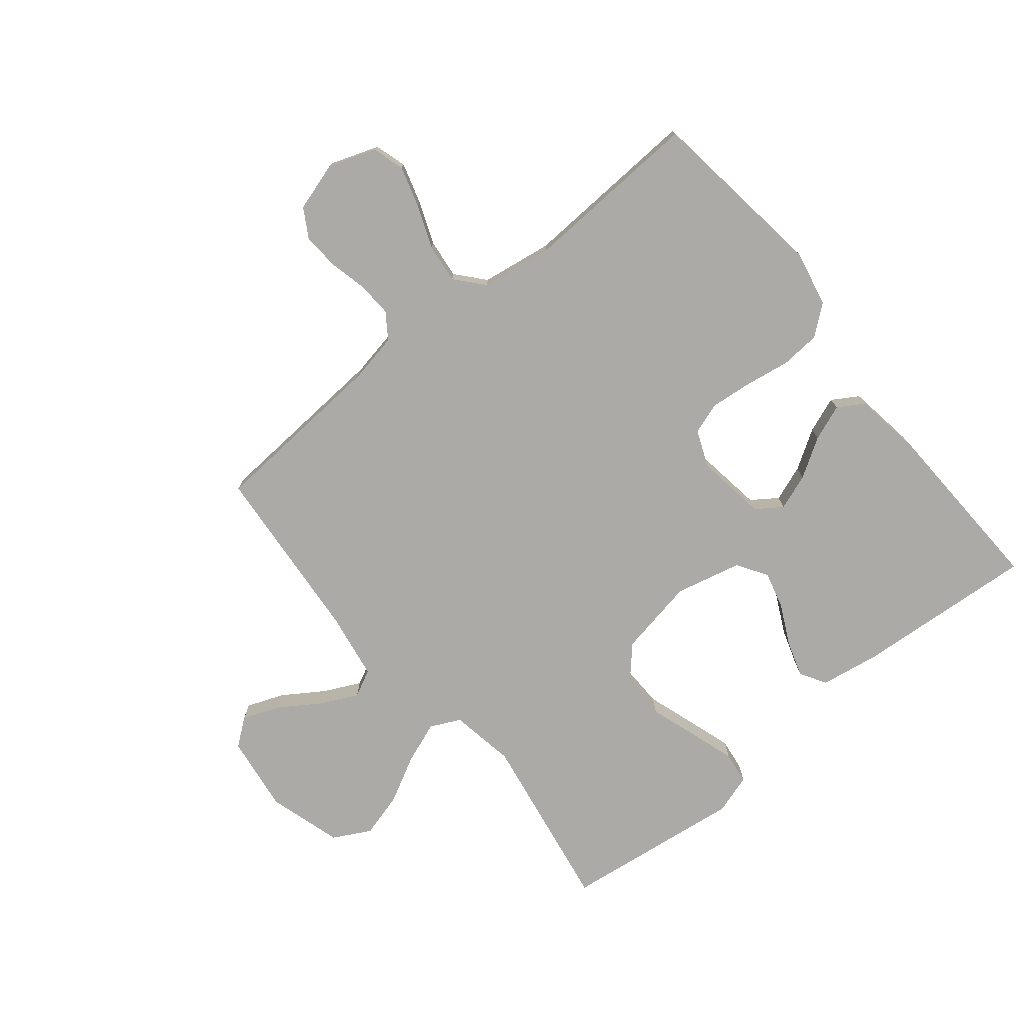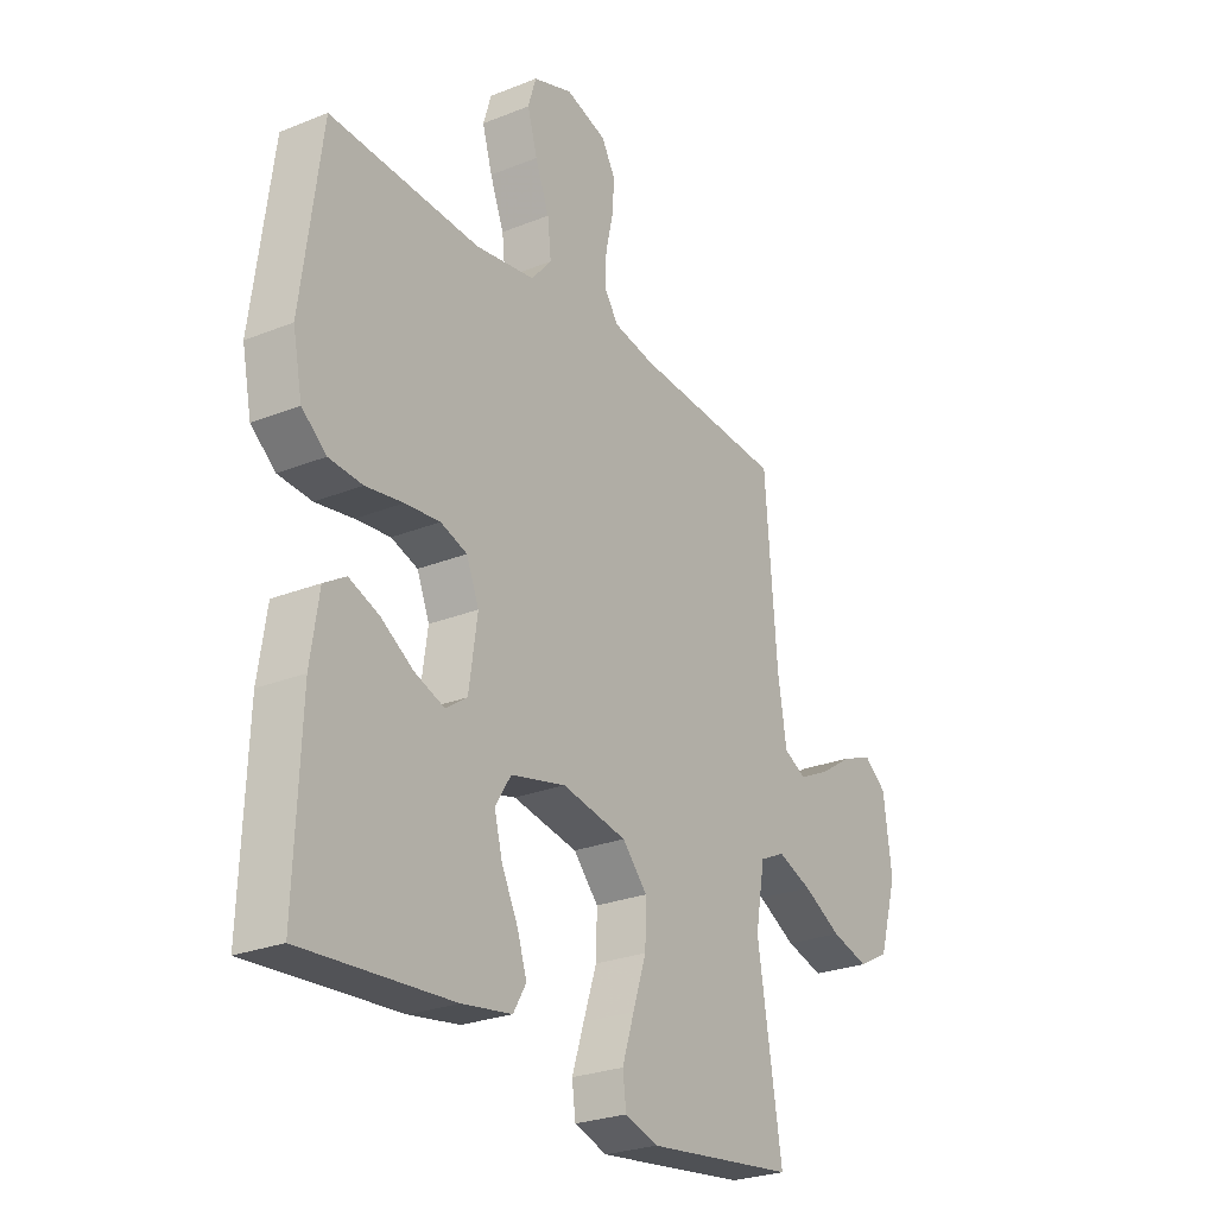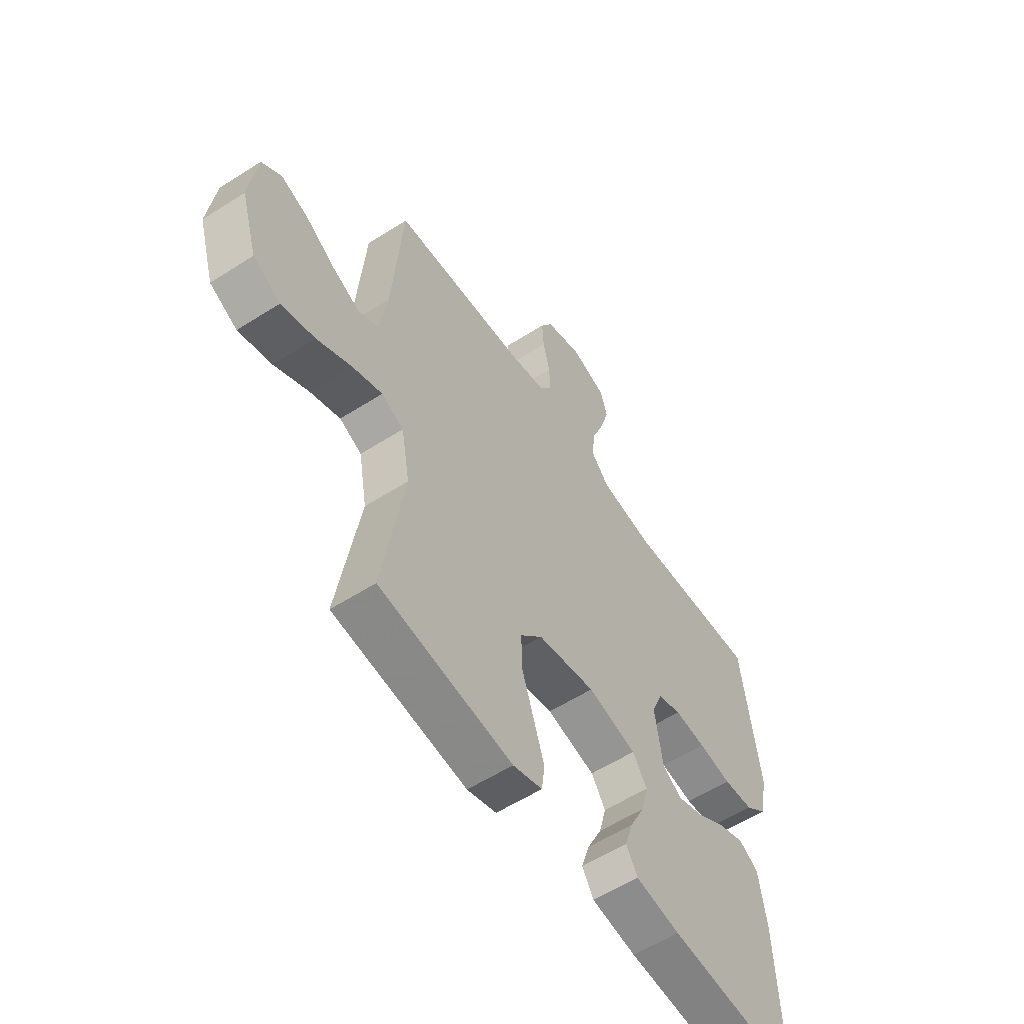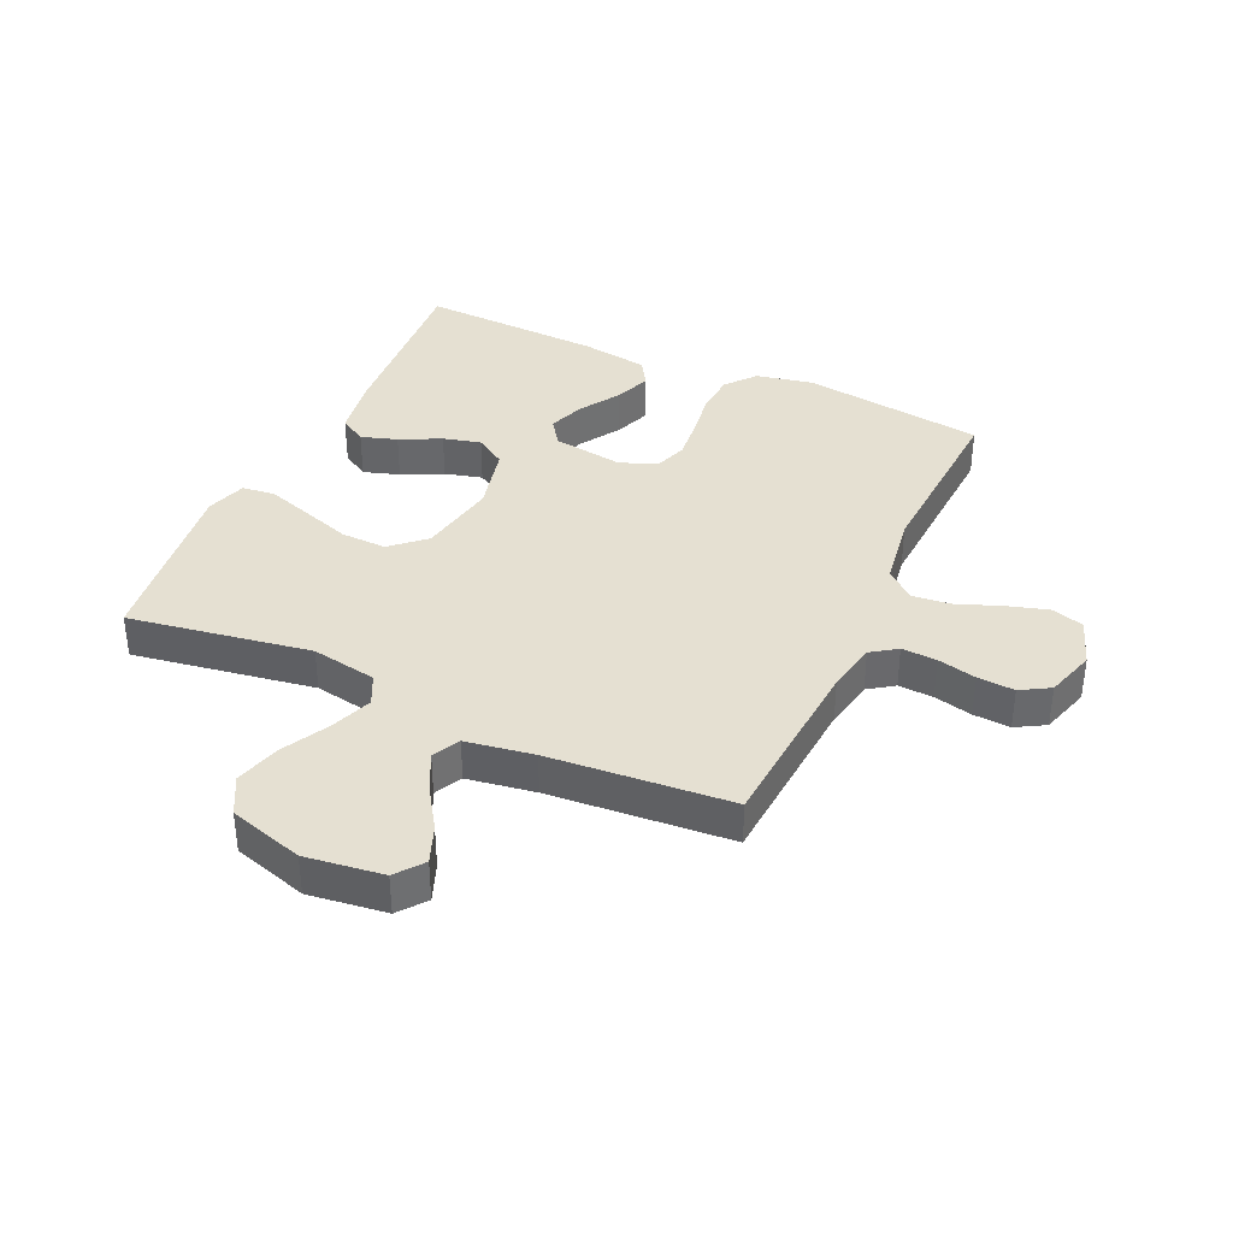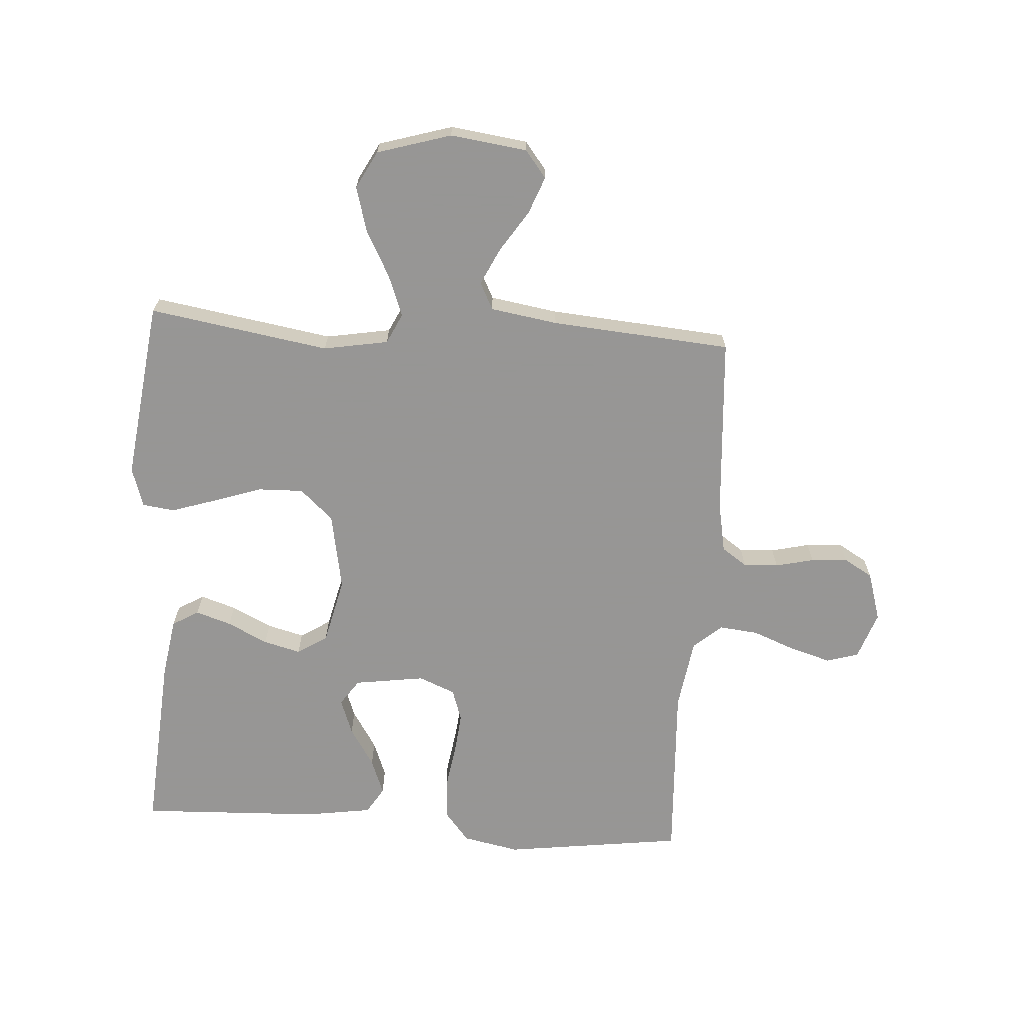
<metadata>
{"format":"obj","ext":"obj","renderer":"f3d","projection":"perspective","resolution":1024,"background":"white","views":[{"elev":-76.1,"azim":39.1,"up":"+Y"},{"elev":-26.1,"azim":122.5,"up":"+Z"},{"elev":-57.5,"azim":-56.4,"up":"+Z"},{"elev":37.6,"azim":-65.4,"up":"+Y"},{"elev":-67.8,"azim":-93.8,"up":"+Y"}]}
</metadata>
<code>
v -0.5 0.07 -0.5
v -0.451 0.07 -0.2
v -0.47 0.07 -0.092
v -0.52 0.07 -0.068
v -0.589 0.07 -0.094
v -0.666 0.07 -0.135
v -0.741 0.07 -0.156
v -0.803 0.07 -0.123
v -0.84 0.07 0
v -0.823 0.07 0.128
v -0.778 0.07 0.163
v -0.716 0.07 0.139
v -0.649 0.07 0.095
v -0.587 0.07 0.065
v -0.542 0.07 0.088
v -0.524 0.07 0.2
v -0.5 0.07 0.5
v -0.2 0.07 0.521
v -0.117 0.07 0.537
v -0.088 0.07 0.579
v -0.091 0.07 0.637
v -0.106 0.07 0.701
v -0.11 0.07 0.762
v -0.082 0.07 0.81
v 0 0.07 0.835
v 0.079 0.07 0.807
v 0.095 0.07 0.754
v 0.075 0.07 0.686
v 0.047 0.07 0.614
v 0.04 0.07 0.549
v 0.081 0.07 0.502
v 0.2 0.07 0.484
v 0.5 0.07 0.5
v 0.54 0.07 0.2
v 0.521 0.07 0.105
v 0.472 0.07 0.065
v 0.405 0.07 0.06
v 0.33 0.07 0.072
v 0.26 0.07 0.079
v 0.207 0.07 0.061
v 0.182 0.07 0
v 0.199 0.07 -0.117
v 0.242 0.07 -0.147
v 0.302 0.07 -0.125
v 0.367 0.07 -0.084
v 0.427 0.07 -0.061
v 0.471 0.07 -0.088
v 0.488 0.07 -0.2
v 0.5 0.07 -0.5
v 0.2 0.07 -0.478
v 0.1 0.07 -0.462
v 0.074 0.07 -0.418
v 0.093 0.07 -0.359
v 0.126 0.07 -0.292
v 0.142 0.07 -0.23
v 0.11 0.07 -0.18
v 0 0.07 -0.154
v -0.13 0.07 -0.178
v -0.18 0.07 -0.233
v -0.178 0.07 -0.308
v -0.151 0.07 -0.389
v -0.127 0.07 -0.463
v -0.134 0.07 -0.517
v -0.2 0.07 -0.538
v -0.5 0 -0.5
v -0.451 0 -0.2
v -0.47 0 -0.092
v -0.52 0 -0.068
v -0.589 0 -0.094
v -0.666 0 -0.135
v -0.741 0 -0.156
v -0.803 0 -0.123
v -0.84 0 0
v -0.823 0 0.128
v -0.778 0 0.163
v -0.716 0 0.139
v -0.649 0 0.095
v -0.587 0 0.065
v -0.542 0 0.088
v -0.524 0 0.2
v -0.5 0 0.5
v -0.2 0 0.521
v -0.117 0 0.537
v -0.088 0 0.579
v -0.091 0 0.637
v -0.106 0 0.701
v -0.11 0 0.762
v -0.082 0 0.81
v 0 0 0.835
v 0.079 0 0.807
v 0.095 0 0.754
v 0.075 0 0.686
v 0.047 0 0.614
v 0.04 0 0.549
v 0.081 0 0.502
v 0.2 0 0.484
v 0.5 0 0.5
v 0.54 0 0.2
v 0.521 0 0.105
v 0.472 0 0.065
v 0.405 0 0.06
v 0.33 0 0.072
v 0.26 0 0.079
v 0.207 0 0.061
v 0.182 0 0
v 0.199 0 -0.117
v 0.242 0 -0.147
v 0.302 0 -0.125
v 0.367 0 -0.084
v 0.427 0 -0.061
v 0.471 0 -0.088
v 0.488 0 -0.2
v 0.5 0 -0.5
v 0.2 0 -0.478
v 0.1 0 -0.462
v 0.074 0 -0.418
v 0.093 0 -0.359
v 0.126 0 -0.292
v 0.142 0 -0.23
v 0.11 0 -0.18
v 0 0 -0.154
v -0.13 0 -0.178
v -0.18 0 -0.233
v -0.178 0 -0.308
v -0.151 0 -0.389
v -0.127 0 -0.463
v -0.134 0 -0.517
v -0.2 0 -0.538
f 64 1 2
f 63 64 2
f 62 63 2
f 61 62 2
f 60 61 2
f 59 60 2 3
f 58 59 3
f 57 58 3 4
f 52 53 54
f 51 52 54
f 50 51 54
f 49 50 54
f 48 49 54
f 47 48 54
f 46 47 54
f 45 46 54
f 44 45 54
f 43 44 54 55
f 42 43 55 56
f 36 37 38
f 35 36 38
f 34 35 38
f 33 34 38
f 32 33 38
f 31 32 38 39
f 30 31 39 40
f 27 28 29
f 26 27 29
f 25 26 29
f 24 25 29
f 23 24 29
f 22 23 29
f 21 22 29
f 20 21 29 30
f 30 40 41
f 20 30 41
f 19 20 41
f 16 17 18
f 42 56 57
f 41 42 57
f 19 41 57
f 18 19 57
f 16 18 57
f 15 16 57
f 11 12 13
f 10 11 13
f 9 10 13
f 8 9 13
f 7 8 13
f 6 7 13
f 5 6 13
f 14 15 57 4
f 4 5 13 14
f 66 65 128
f 66 128 127
f 66 127 126
f 66 126 125
f 66 125 124
f 67 66 124 123
f 67 123 122
f 68 67 122 121
f 118 117 116
f 118 116 115
f 118 115 114
f 118 114 113
f 118 113 112
f 118 112 111
f 118 111 110
f 118 110 109
f 118 109 108
f 119 118 108 107
f 120 119 107 106
f 102 101 100
f 102 100 99
f 102 99 98
f 102 98 97
f 102 97 96
f 103 102 96 95
f 104 103 95 94
f 93 92 91
f 93 91 90
f 93 90 89
f 93 89 88
f 93 88 87
f 93 87 86
f 93 86 85
f 94 93 85 84
f 105 104 94
f 105 94 84
f 105 84 83
f 82 81 80
f 121 120 106
f 121 106 105
f 121 105 83
f 121 83 82
f 121 82 80
f 121 80 79
f 77 76 75
f 77 75 74
f 77 74 73
f 77 73 72
f 77 72 71
f 77 71 70
f 77 70 69
f 68 121 79 78
f 78 77 69 68
f 1 65 66 2
f 2 66 67 3
f 3 67 68 4
f 4 68 69 5
f 5 69 70 6
f 6 70 71 7
f 7 71 72 8
f 8 72 73 9
f 9 73 74 10
f 10 74 75 11
f 11 75 76 12
f 12 76 77 13
f 13 77 78 14
f 14 78 79 15
f 15 79 80 16
f 16 80 81 17
f 17 81 82 18
f 18 82 83 19
f 19 83 84 20
f 20 84 85 21
f 21 85 86 22
f 22 86 87 23
f 23 87 88 24
f 24 88 89 25
f 25 89 90 26
f 26 90 91 27
f 27 91 92 28
f 28 92 93 29
f 29 93 94 30
f 30 94 95 31
f 31 95 96 32
f 32 96 97 33
f 33 97 98 34
f 34 98 99 35
f 35 99 100 36
f 36 100 101 37
f 37 101 102 38
f 38 102 103 39
f 39 103 104 40
f 40 104 105 41
f 41 105 106 42
f 42 106 107 43
f 43 107 108 44
f 44 108 109 45
f 45 109 110 46
f 46 110 111 47
f 47 111 112 48
f 48 112 113 49
f 49 113 114 50
f 50 114 115 51
f 51 115 116 52
f 52 116 117 53
f 53 117 118 54
f 54 118 119 55
f 55 119 120 56
f 56 120 121 57
f 57 121 122 58
f 58 122 123 59
f 59 123 124 60
f 60 124 125 61
f 61 125 126 62
f 62 126 127 63
f 63 127 128 64
f 64 128 65 1

</code>
